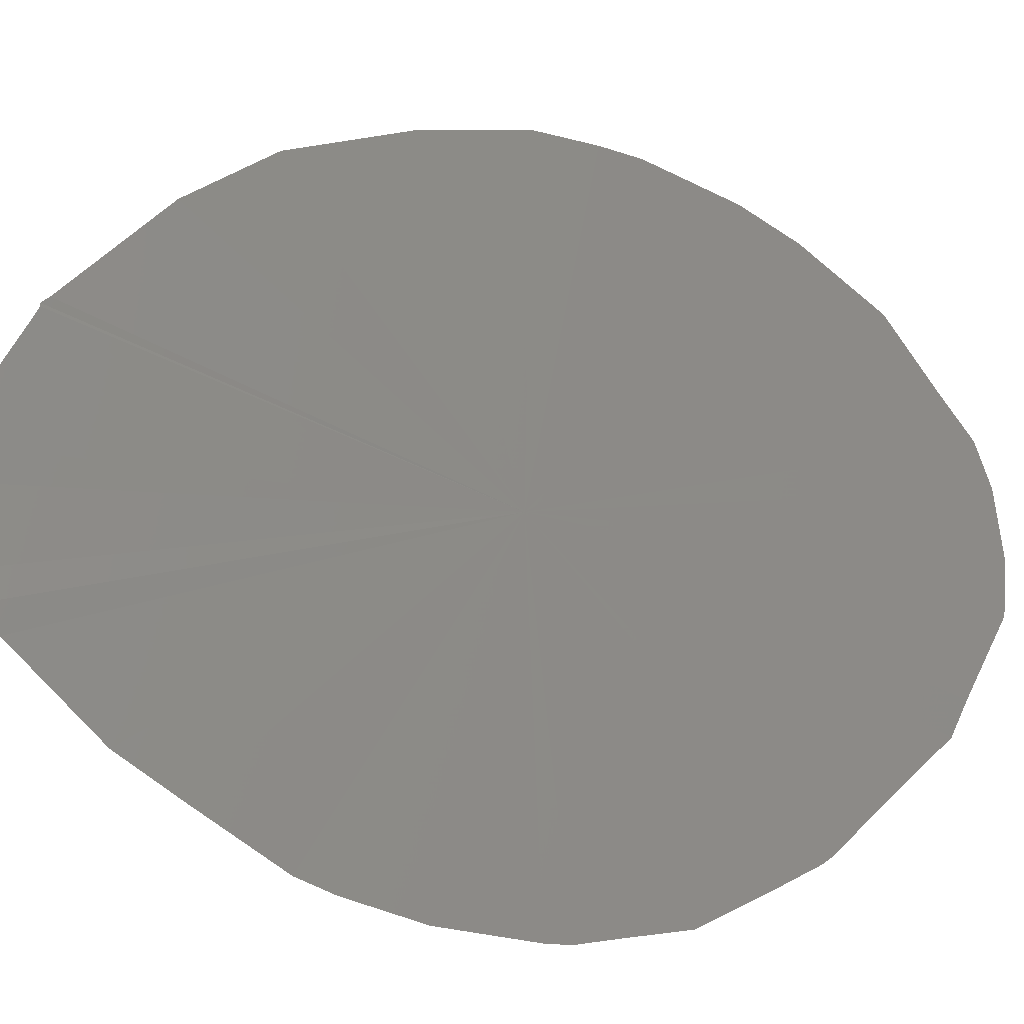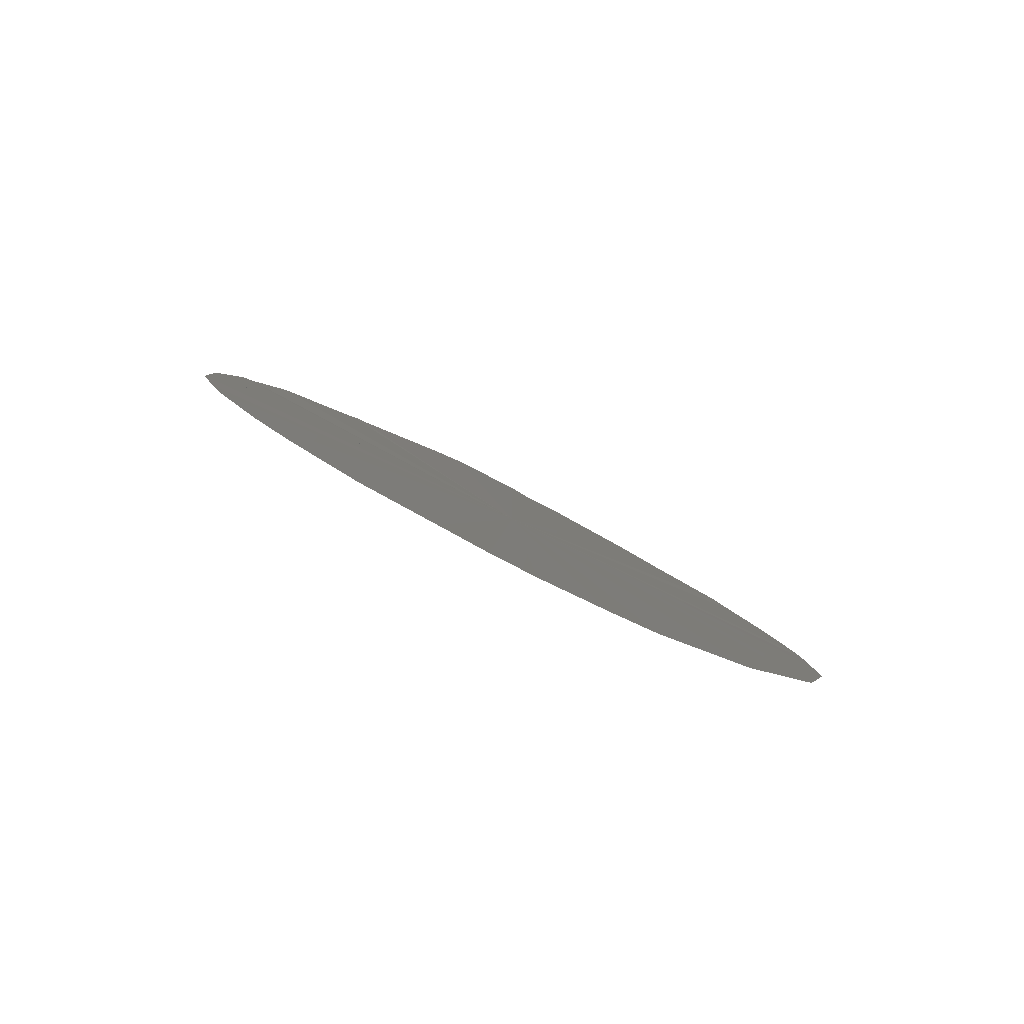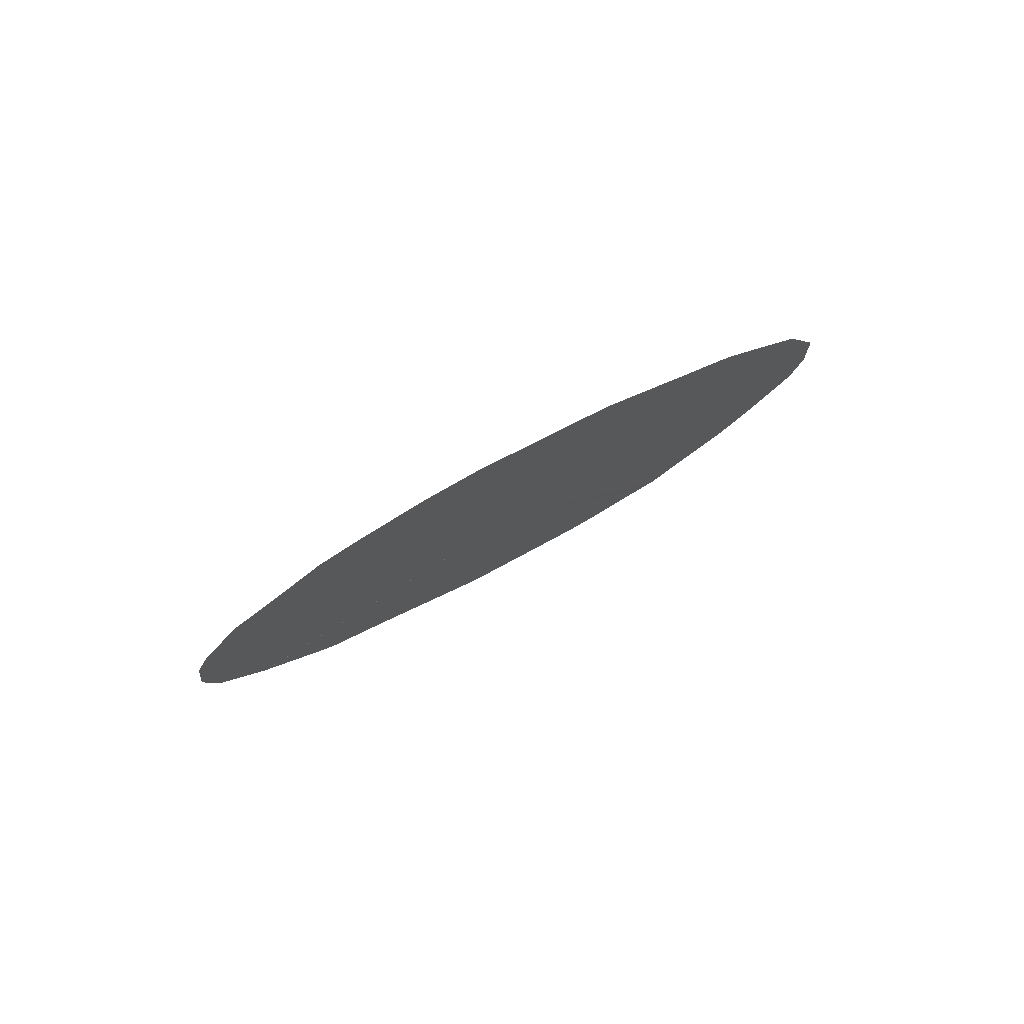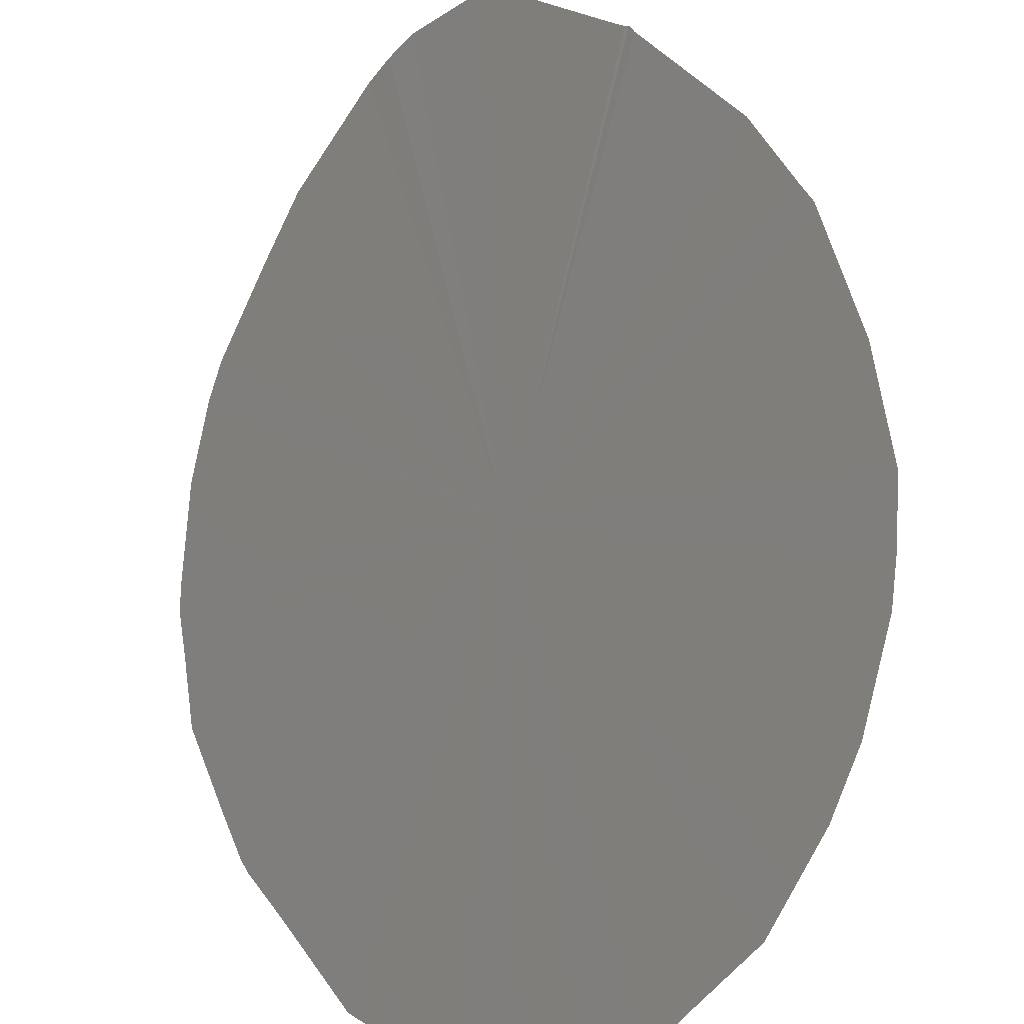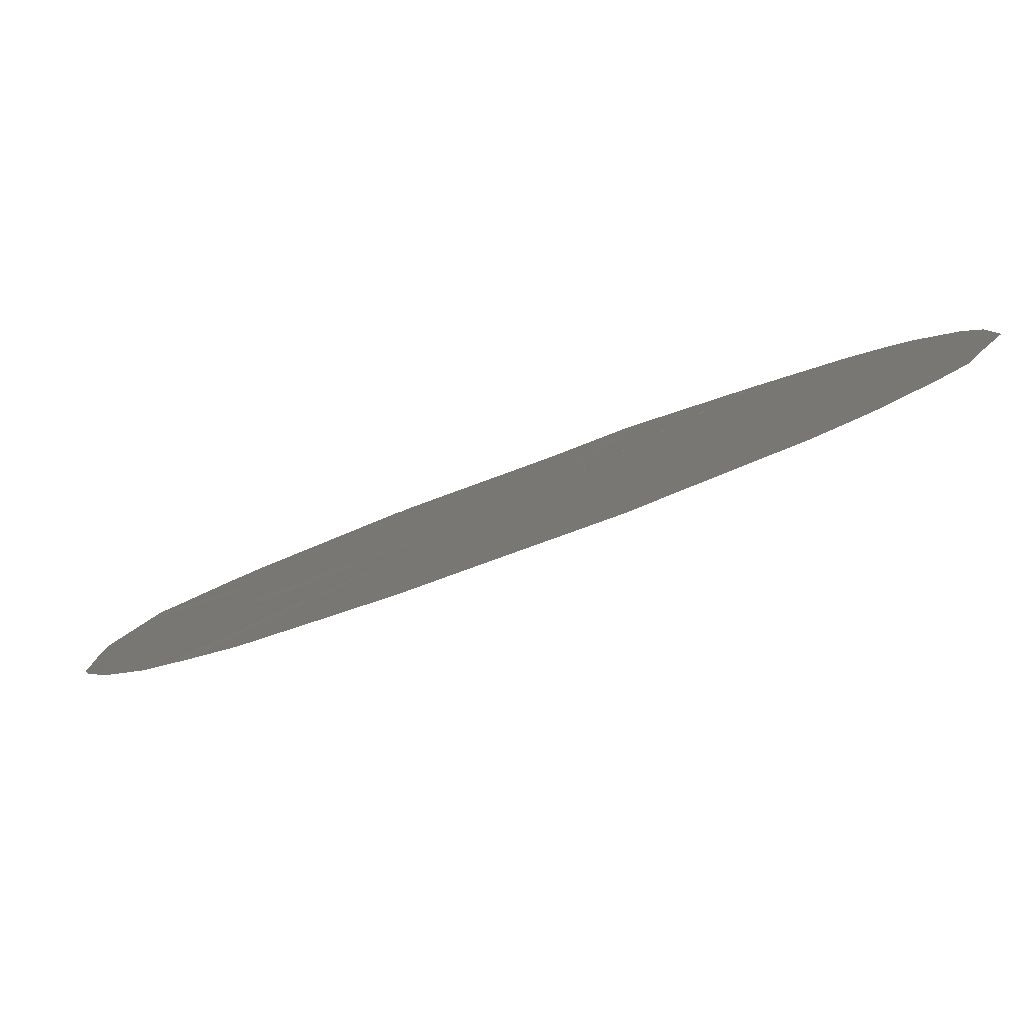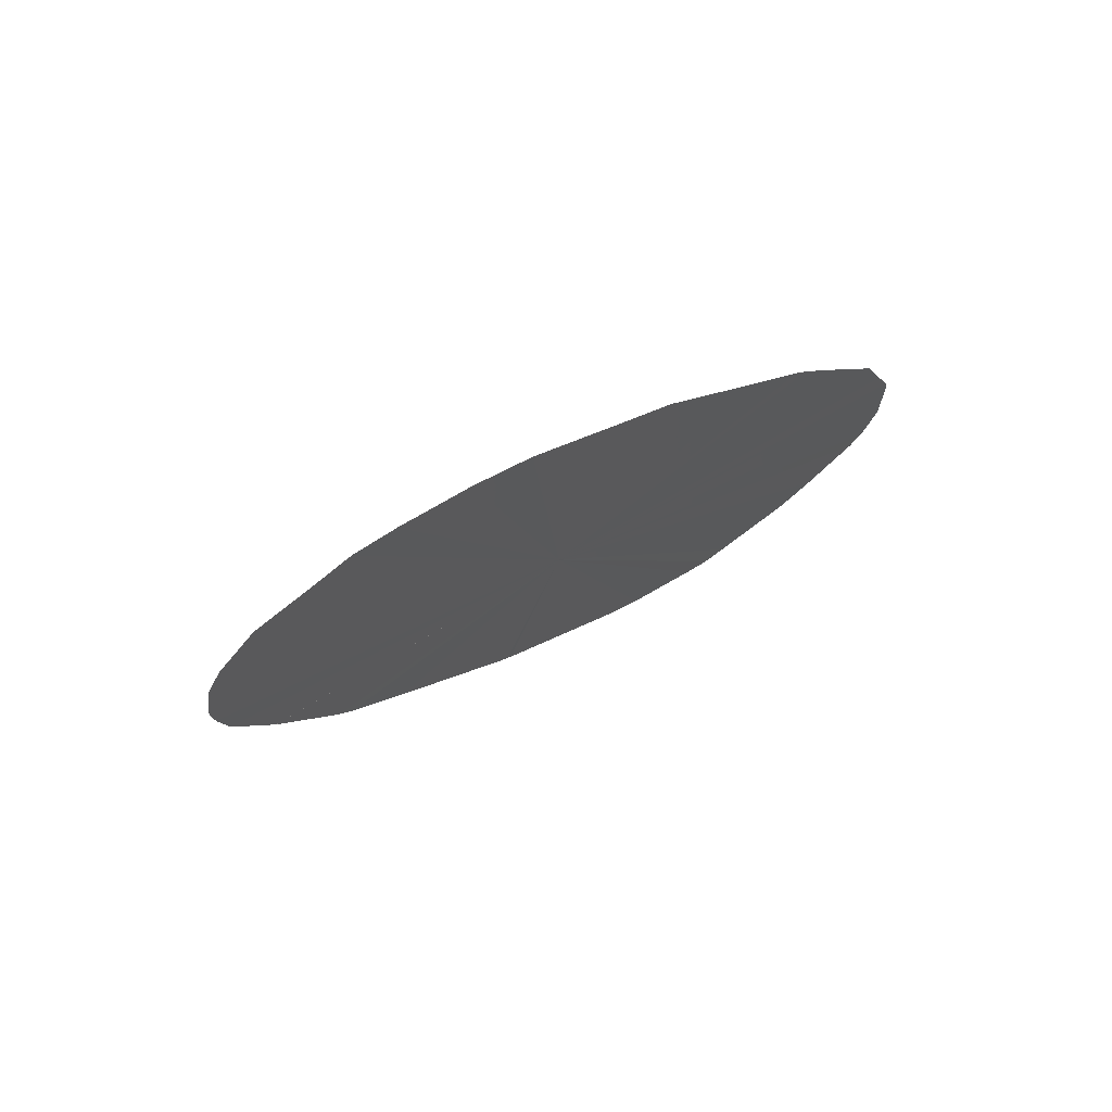
<metadata>
{"format":"stl","ext":"stl","renderer":"f3d","projection":"perspective","resolution":1024,"background":"white","views":[{"elev":34.6,"azim":85.2,"up":"+Y"},{"elev":-62.8,"azim":-62.9,"up":"+Z"},{"elev":-74.0,"azim":-3.4,"up":"+Z"},{"elev":56.6,"azim":-170.1,"up":"+Y"},{"elev":-29.1,"azim":157.6,"up":"+Y"},{"elev":-79.0,"azim":-6.3,"up":"+Z"}]}
</metadata>
<code>
# stl→obj: 36 verts, 40 faces
v -0.1537 0.035 0.9995
v -0.154 0.03531 0.9998
v -0.1536 0.03501 0.9996
v -0.1537 0.035 0.9994
v -0.1538 0.03502 0.9994
v -0.1539 0.03504 0.9993
v -0.1539 0.03505 0.9993
v -0.154 0.03509 0.9992
v -0.1541 0.03513 0.9992
v -0.1541 0.03518 0.9992
v -0.1542 0.03522 0.9992
v -0.1542 0.03526 0.9993
v -0.1543 0.03533 0.9993
v -0.1543 0.03541 0.9994
v -0.1544 0.03545 0.9995
v -0.1544 0.03551 0.9996
v -0.1544 0.03553 0.9996
v -0.1544 0.03556 0.9997
v -0.1543 0.03559 0.9998
v -0.1542 0.03561 1
v -0.1542 0.0356 1
v -0.154 0.03556 1
v -0.154 0.03555 1
v -0.1539 0.03549 1
v -0.1538 0.03547 1
v -0.1538 0.03542 1
v -0.1537 0.03539 1
v -0.1537 0.03537 1
v -0.1536 0.03528 1
v -0.1536 0.03523 1
v -0.1536 0.03515 1
v -0.1536 0.03513 1
v -0.1536 0.03509 0.9999
v -0.1536 0.03504 0.9998
v -0.1536 0.03504 0.9997
v -0.1536 0.03502 0.9997
f 1 2 3
f 1 2 1
f 4 2 1
f 5 2 4
f 6 2 5
f 7 2 6
f 8 2 7
f 9 2 8
f 10 2 9
f 11 2 10
f 12 2 11
f 13 2 12
f 14 2 13
f 15 2 14
f 16 2 15
f 17 2 16
f 18 2 17
f 19 2 18
f 19 2 19
f 20 2 19
f 21 2 20
f 21 2 21
f 22 2 21
f 22 2 22
f 22 2 22
f 23 2 22
f 24 2 23
f 25 2 24
f 26 2 25
f 27 2 26
f 28 2 27
f 29 2 28
f 30 2 29
f 31 2 30
f 32 2 31
f 33 2 32
f 34 2 33
f 35 2 34
f 36 2 35
f 3 2 36

</code>
